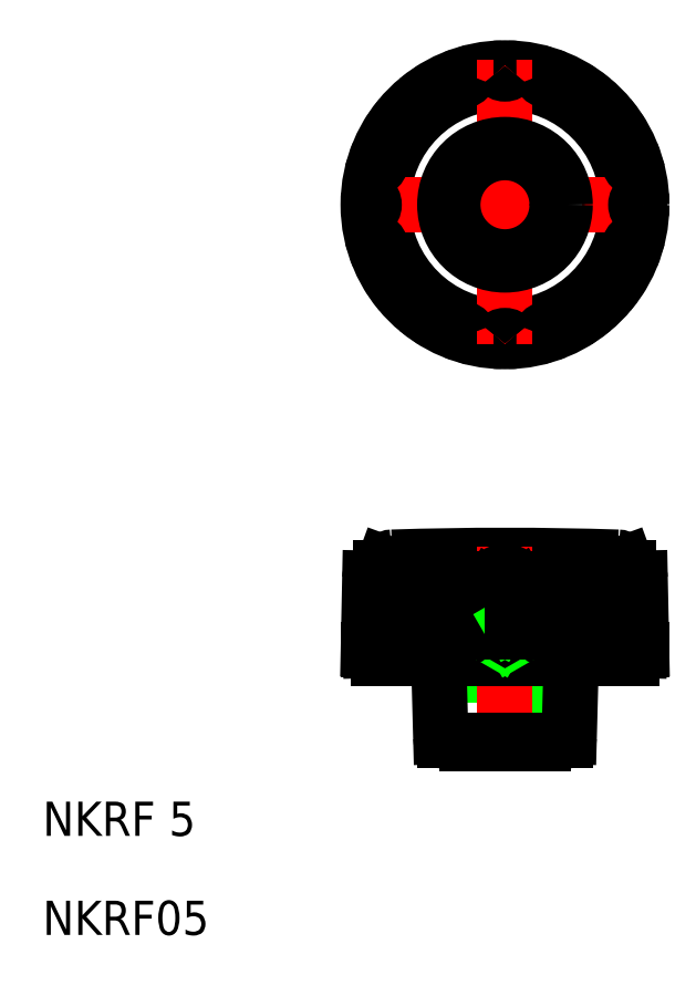
<metadata>
{"format":"dxf","ext":"dxf","renderer":"ezdxf+matplotlib","layout":"modelspace","background":"white","min_lineweight":24,"dpi":150}
</metadata>
<code>
0
SECTION
2
ENTITIES
0
CIRCLE
8
0
10
112.9
20
188
30
0
40
14.3
0
LINE
8
CENTER
10
129.9
20
188
30
0
11
95.88
21
188
31
0
0
CIRCLE
8
0
10
112.9
20
188
30
0
40
16
0
LINE
8
0
10
98.03
20
135
30
0
11
127.7
21
135
31
0
0
LINE
8
0
10
98.37
20
145.6
30
0
11
127.4
21
145.6
31
0
0
ARC
8
0
10
112.9
20
-253
30
0
40
400
50
88.11
51
91.89
0
LINE
8
0
10
96.9
20
136
30
0
11
128.9
21
136
31
0
0
TEXT
8
0
10
58.8
20
102.6
30
0
40
4
1
NKRF05
11
58.8
21
104.6
31
0
73
     2
0
TEXT
8
0
10
58.8
20
114.2
30
0
40
4
1
NKRF 5
11
58.8
21
116.2
31
0
73
     2
0
LINE
8
0
10
96.9
20
136
30
0
11
97.07
21
144.3
31
0
0
LINE
8
0
10
97.13
20
136
30
0
11
97.13
21
135.9
31
0
0
ARC
8
0
10
98.03
20
135.9
30
0
40
0.9
50
181.5
51
270
0
LINE
8
0
10
104.9
20
136
30
0
11
104.9
21
136
31
0
0
LINE
8
0
10
98.08
20
138.1
30
0
11
98.08
21
144.3
31
0
0
LINE
8
0
10
100.6
20
138.1
30
0
11
100.6
21
144.3
31
0
0
LINE
8
0
10
99.49
20
138.1
30
0
11
99.49
21
144.3
31
0
0
LINE
8
0
10
97.43
20
138.1
30
0
11
97.43
21
144.3
31
0
0
ARC
8
0
10
97.75
20
137.3
30
0
40
0.1344
50
221
51
270
0
ARC
8
0
10
98.17
20
137.7
30
0
40
0.6851
50
199.8
51
221
0
ARC
8
0
10
96.66
20
137.9
30
0
40
1.405
50
340.2
51
351.5
0
ARC
8
0
10
97.34
20
137.7
30
0
40
0.6851
50
319
51
340.2
0
ARC
8
0
10
97.75
20
137.3
30
0
40
0.1344
50
270
51
319
0
ARC
8
0
10
95.58
20
138.1
30
0
40
2.498
50
351.5
51
0
0
ARC
8
0
10
98.85
20
137.9
30
0
40
1.405
50
188.5
51
199.8
0
ARC
8
0
10
99.93
20
138.1
30
0
40
2.498
50
180
51
188.5
0
ARC
8
0
10
99.87
20
137.8
30
0
40
0.6672
50
303.9
51
328.4
0
ARC
8
0
10
100
20
137.6
30
0
40
0.3513
50
236.1
51
270
0
ARC
8
0
10
100.2
20
137.8
30
0
40
0.6672
50
211.6
51
236.1
0
ARC
8
0
10
100.5
20
138
30
0
40
0.9972
50
194.3
51
211.6
0
ARC
8
0
10
100
20
137.6
30
0
40
0.3513
50
270
51
303.9
0
ARC
8
0
10
99.59
20
138
30
0
40
0.9972
50
328.4
51
345.7
0
ARC
8
0
10
100.9
20
138.1
30
0
40
1.457
50
180
51
194.3
0
ARC
8
0
10
99.14
20
138.1
30
0
40
1.457
50
345.7
51
0
0
ARC
8
0
10
99.71
20
145.8
30
0
40
1
50
91.89
51
160
0
ARC
8
0
10
98.33
20
144.3
30
0
40
0.8997
50
135.1
51
157.6
0
ARC
8
0
10
98.09
20
145.1
30
0
40
0.1
50
337.6
51
107.5
0
ARC
8
0
10
101.3
20
144.3
30
0
40
3.256
50
173.5
51
180
0
ARC
8
0
10
99.83
20
144.5
30
0
40
1.747
50
164.6
51
173.5
0
ARC
8
0
10
98.9
20
144.7
30
0
40
0.778
50
157.6
51
164.6
0
ARC
8
0
10
98.33
20
144.3
30
0
40
0.8961
50
107.5
51
135.1
0
LINE
8
0
10
98.58
20
145.6
30
0
11
98.77
21
146.1
31
0
0
ARC
8
0
10
98.37
20
144.3
30
0
40
1.3
50
90
51
178.8
0
ARC
8
0
10
98.33
20
144.3
30
0
40
0.9041
50
157.6
51
180
0
ARC
8
0
10
100.5
20
144.1
30
0
40
1.123
50
90
51
110.3
0
ARC
8
0
10
100.5
20
144.2
30
0
40
1.007
50
110.3
51
131.8
0
ARC
8
0
10
100.4
20
144.3
30
0
40
0.9136
50
131.8
51
155.1
0
ARC
8
0
10
100.5
20
145.2
30
0
40
0.02601
50
15.28
51
90
0
ARC
8
0
10
98.96
20
144.8
30
0
40
1.617
50
6.458
51
15.28
0
ARC
8
0
10
96.57
20
144.5
30
0
40
4.023
50
2.684
51
6.458
0
ARC
8
0
10
92.65
20
144.3
30
0
40
7.949
50
0
51
2.684
0
ARC
8
0
10
100.3
20
144.3
30
0
40
0.8075
50
155.1
51
180
0
LINE
8
0
10
104.3
20
138.1
30
0
11
104.3
21
144.3
31
0
0
LINE
8
0
10
102.8
20
138.1
30
0
11
102.8
21
144.3
31
0
0
ARC
8
0
10
103.7
20
138
30
0
40
0.9057
50
199.3
51
220.3
0
ARC
8
0
10
103.8
20
138.1
30
0
40
1.06
50
180
51
199.3
0
ARC
8
0
10
103.4
20
138
30
0
40
0.9057
50
319.7
51
340.7
0
ARC
8
0
10
103.5
20
138
30
0
40
0.7839
50
296.1
51
319.7
0
ARC
8
0
10
103.5
20
137.8
30
0
40
0.6486
50
243.9
51
270
0
ARC
8
0
10
103.6
20
138
30
0
40
0.7839
50
220.3
51
243.9
0
ARC
8
0
10
103.5
20
137.8
30
0
40
0.6486
50
270
51
296.1
0
ARC
8
0
10
103.2
20
138.1
30
0
40
1.06
50
340.7
51
0
0
ARC
8
0
10
103.7
20
144.2
30
0
40
0.9412
50
128.8
51
152.7
0
ARC
8
0
10
103.5
20
144.3
30
0
40
0.7289
50
152.7
51
180
0
ARC
8
0
10
103.9
20
145
30
0
40
0.1968
50
47.29
51
90
0
ARC
8
0
10
103.6
20
144.7
30
0
40
0.6497
50
24.17
51
47.29
0
ARC
8
0
10
103.1
20
144.5
30
0
40
1.195
50
10.53
51
24.17
0
ARC
8
0
10
102.3
20
144.3
30
0
40
2
50
0
51
10.53
0
ARC
8
0
10
103.8
20
144.1
30
0
40
1.137
50
108.4
51
128.8
0
ARC
8
0
10
103.9
20
143.8
30
0
40
1.39
50
90
51
108.4
0
ARC
8
0
10
97.47
20
183
30
0
40
0.9
50
324.6
51
71.4
0
ARC
8
0
10
99.77
20
178.5
30
0
40
0.9
50
342.6
51
89.4
0
ARC
8
0
10
98.77
20
182.1
30
0
40
0.7
50
144.6
51
202.8
0
ARC
8
0
10
101.3
20
178
30
0
40
0.7
50
162.6
51
220.8
0
ARC
8
0
10
99.79
20
180.1
30
0
40
0.7
50
211.2
51
269.4
0
ARC
8
0
10
102.9
20
176.4
30
0
40
0.7
50
229.2
51
287.4
0
ARC
8
0
10
105
20
174.9
30
0
40
0.7
50
180.6
51
238.8
0
ARC
8
0
10
103.4
20
174.9
30
0
40
0.9
50
0.6023
51
107.4
0
ARC
8
0
10
97.63
20
189.3
30
0
40
0.7
50
175.2
51
233.4
0
ARC
8
0
10
97.63
20
186.7
30
0
40
0.7
50
126.6
51
184.8
0
ARC
8
0
10
97.98
20
184.5
30
0
40
0.7
50
193.2
51
251.4
0
ARC
8
0
10
96.68
20
188
30
0
40
0.9
50
306.6
51
53.4
0
ARC
8
0
10
97.47
20
193
30
0
40
0.9
50
288.6
51
35.4
0
ARC
8
0
10
98.77
20
193.9
30
0
40
0.7
50
157.2
51
215.4
0
ARC
8
0
10
97.98
20
191.5
30
0
40
0.7
50
108.6
51
166.8
0
ARC
8
0
10
99.77
20
197.5
30
0
40
0.9
50
270.6
51
17.4
0
ARC
8
0
10
101.3
20
198
30
0
40
0.7
50
139.2
51
197.4
0
ARC
8
0
10
99.79
20
195.9
30
0
40
0.7
50
90.6
51
148.8
0
ARC
8
0
10
103.4
20
201.1
30
0
40
0.9
50
252.6
51
359.4
0
ARC
8
0
10
102.9
20
199.6
30
0
40
0.7
50
72.6
51
130.8
0
ARC
8
0
10
105
20
201.1
30
0
40
0.7
50
121.2
51
179.4
0
ARC
8
0
10
119.9
20
125.8
30
0
40
0.5
50
270
51
358.5
0
LINE
8
0
10
117.4
20
125
30
0
11
117.4
21
125.3
31
0
0
LINE
8
0
10
115
20
137.3
30
0
11
115
21
125
31
0
0
LINE
8
0
10
115.4
20
134.3
30
0
11
115.4
21
125
31
0
0
LINE
8
0
10
108.4
20
125
30
0
11
108.4
21
125.3
31
0
0
LINE
8
0
10
110.8
20
125
30
0
11
110.8
21
137.3
31
0
0
LINE
8
0
10
110.4
20
125
30
0
11
110.4
21
134.3
31
0
0
ARC
8
0
10
105.9
20
125.8
30
0
40
0.5
50
181.5
51
270
0
LINE
8
CENTER
10
112.9
20
148
30
0
11
112.9
21
124
31
0
0
LINE
8
0
10
117.4
20
125
30
0
11
108.4
21
125
31
0
0
ARC
8
0
10
112.9
20
144.3
30
0
40
0.9
50
0
51
180
0
ARC
8
0
10
112.9
20
138.1
30
0
40
0.9
50
180
51
0
0
LINE
8
0
10
110.8
20
137.3
30
0
11
115
21
137.3
31
0
0
LINE
8
0
10
110.8
20
135
30
0
11
115
21
135
31
0
0
LINE
8
0
10
112.9
20
138.5
30
0
11
115
21
137.3
31
0
0
LINE
8
0
10
119.9
20
125.3
30
0
11
105.9
21
125.3
31
0
0
LINE
8
0
10
105.4
20
125.8
30
0
11
105.1
21
135
31
0
0
LINE
8
0
10
110.4
20
134.3
30
0
11
110.8
21
135
31
0
0
LINE
8
0
10
112.9
20
135.3
30
0
11
112.9
21
135.3
31
0
0
LINE
8
0
10
108.9
20
138.1
30
0
11
108.9
21
144.3
31
0
0
LINE
8
0
10
107.1
20
138.1
30
0
11
107.1
21
144.3
31
0
0
ARC
8
0
10
108
20
138.1
30
0
40
0.9
50
315
51
337.5
0
ARC
8
0
10
108
20
138.1
30
0
40
0.9006
50
292.5
51
315
0
ARC
8
0
10
108
20
138.1
30
0
40
0.9014
50
270
51
292.5
0
ARC
8
0
10
108
20
138.1
30
0
40
0.9006
50
225
51
247.5
0
ARC
8
0
10
108
20
138.1
30
0
40
0.9
50
202.5
51
225
0
ARC
8
0
10
108
20
138.1
30
0
40
0.9014
50
247.5
51
270
0
ARC
8
0
10
108
20
138.1
30
0
40
0.8993
50
180
51
202.5
0
ARC
8
0
10
108
20
138.1
30
0
40
0.8993
50
337.5
51
0
0
ARC
8
0
10
108.1
20
144.5
30
0
40
0.7584
50
38.91
51
62.83
0
ARC
8
0
10
108.1
20
143.9
30
0
40
1.281
50
90
51
109.1
0
ARC
8
0
10
108.1
20
144.6
30
0
40
0.5907
50
62.83
51
90
0
ARC
8
0
10
108
20
144.4
30
0
40
0.9128
50
18.48
51
38.91
0
ARC
8
0
10
107.8
20
144.3
30
0
40
1.112
50
0
51
18.48
0
ARC
8
0
10
107.8
20
144.3
30
0
40
0.7579
50
153.7
51
180
0
ARC
8
0
10
108
20
144.2
30
0
40
0.9289
50
129.9
51
153.7
0
ARC
8
0
10
108.1
20
144.1
30
0
40
1.084
50
109.1
51
129.9
0
LINE
8
0
10
112
20
138.1
30
0
11
112
21
144.3
31
0
0
LINE
8
0
10
110.8
20
137.3
30
0
11
112.9
21
138.5
31
0
0
LINE
8
0
10
112.9
20
148
30
0
11
112.9
21
148
31
0
0
LINE
8
0
10
115
20
135
30
0
11
115.4
21
134.3
31
0
0
LINE
8
0
10
120.4
20
125.8
30
0
11
120.6
21
135
31
0
0
ARC
8
0
10
117.7
20
144.5
30
0
40
0.7584
50
117.2
51
141.1
0
ARC
8
0
10
117.8
20
138.1
30
0
40
0.9006
50
225
51
247.5
0
LINE
8
0
10
116.9
20
138.1
30
0
11
116.9
21
144.3
31
0
0
LINE
8
0
10
113.8
20
138.1
30
0
11
113.8
21
144.3
31
0
0
ARC
8
0
10
117.8
20
138.1
30
0
40
0.9
50
202.5
51
225
0
ARC
8
0
10
117.8
20
138.1
30
0
40
0.8993
50
180
51
202.5
0
ARC
8
0
10
118
20
144.3
30
0
40
1.112
50
161.5
51
180
0
ARC
8
0
10
117.8
20
144.4
30
0
40
0.9128
50
141.1
51
161.5
0
LINE
8
0
10
118.7
20
138.1
30
0
11
118.7
21
144.3
31
0
0
ARC
8
0
10
117.8
20
138.1
30
0
40
0.9
50
315
51
337.5
0
ARC
8
0
10
117.8
20
138.1
30
0
40
0.9006
50
292.5
51
315
0
ARC
8
0
10
117.8
20
138.1
30
0
40
0.8993
50
337.5
51
0
0
ARC
8
0
10
117.8
20
138.1
30
0
40
0.9014
50
247.5
51
270
0
ARC
8
0
10
117.8
20
138.1
30
0
40
0.9014
50
270
51
292.5
0
ARC
8
0
10
117.7
20
144.1
30
0
40
1.084
50
50.06
51
70.87
0
ARC
8
0
10
117.8
20
144.2
30
0
40
0.9289
50
26.32
51
50.06
0
ARC
8
0
10
117.9
20
144.3
30
0
40
0.7579
50
0
51
26.32
0
ARC
8
0
10
117.6
20
144.6
30
0
40
0.5907
50
90
51
117.2
0
ARC
8
0
10
117.6
20
143.9
30
0
40
1.281
50
70.87
51
90
0
LINE
8
0
10
128.9
20
136
30
0
11
128.7
21
144.3
31
0
0
LINE
8
0
10
128.6
20
136
30
0
11
128.6
21
135.9
31
0
0
ARC
8
0
10
127.7
20
135.9
30
0
40
0.9
50
270
51
358.5
0
ARC
8
0
10
125.3
20
144.1
30
0
40
1.123
50
69.67
51
90
0
ARC
8
0
10
125.7
20
137.6
30
0
40
0.3513
50
236.1
51
270
0
ARC
8
0
10
125.9
20
137.8
30
0
40
0.6672
50
211.6
51
236.1
0
LINE
8
0
10
121.5
20
138.1
30
0
11
121.5
21
144.3
31
0
0
LINE
8
0
10
125.2
20
138.1
30
0
11
125.2
21
144.3
31
0
0
LINE
8
0
10
123
20
138.1
30
0
11
123
21
144.3
31
0
0
ARC
8
0
10
122.1
20
138
30
0
40
0.9057
50
319.7
51
340.7
0
ARC
8
0
10
122.2
20
138
30
0
40
0.7839
50
296.1
51
319.7
0
ARC
8
0
10
122.2
20
137.8
30
0
40
0.6486
50
270
51
296.1
0
ARC
8
0
10
121.9
20
138.1
30
0
40
1.06
50
340.7
51
0
0
ARC
8
0
10
122.3
20
138
30
0
40
0.7839
50
220.3
51
243.9
0
ARC
8
0
10
122.4
20
138
30
0
40
0.9057
50
199.3
51
220.3
0
ARC
8
0
10
122.5
20
138.1
30
0
40
1.06
50
180
51
199.3
0
ARC
8
0
10
122.2
20
137.8
30
0
40
0.6486
50
243.9
51
270
0
ARC
8
0
10
126.2
20
138
30
0
40
0.9972
50
194.3
51
211.6
0
ARC
8
0
10
126.6
20
138.1
30
0
40
1.457
50
180
51
194.3
0
ARC
8
0
10
122.3
20
144.3
30
0
40
0.7289
50
0
51
27.27
0
ARC
8
0
10
121.9
20
144.1
30
0
40
1.137
50
51.22
51
71.59
0
ARC
8
0
10
122.1
20
144.2
30
0
40
0.9412
50
27.27
51
51.22
0
ARC
8
0
10
123.5
20
144.3
30
0
40
2
50
169.5
51
180
0
ARC
8
0
10
122.7
20
144.5
30
0
40
1.195
50
155.8
51
169.5
0
ARC
8
0
10
122.2
20
144.7
30
0
40
0.6497
50
132.7
51
155.8
0
ARC
8
0
10
121.9
20
145
30
0
40
0.1968
50
90
51
132.7
0
ARC
8
0
10
121.9
20
143.8
30
0
40
1.39
50
71.59
51
90
0
ARC
8
0
10
133.1
20
144.3
30
0
40
7.949
50
177.3
51
180
0
ARC
8
0
10
129.2
20
144.5
30
0
40
4.023
50
173.5
51
177.3
0
ARC
8
0
10
126.8
20
144.8
30
0
40
1.617
50
164.7
51
173.5
0
ARC
8
0
10
125.3
20
145.2
30
0
40
0.02601
50
90
51
164.7
0
LINE
8
0
10
128.3
20
138.1
30
0
11
128.3
21
144.3
31
0
0
LINE
8
0
10
127.7
20
138.1
30
0
11
127.7
21
144.3
31
0
0
LINE
8
0
10
126.3
20
138.1
30
0
11
126.3
21
144.3
31
0
0
ARC
8
0
10
124.8
20
138.1
30
0
40
1.457
50
345.7
51
0
0
ARC
8
0
10
125.5
20
137.8
30
0
40
0.6672
50
303.9
51
328.4
0
ARC
8
0
10
125.7
20
137.6
30
0
40
0.3513
50
270
51
303.9
0
ARC
8
0
10
125.2
20
138
30
0
40
0.9972
50
328.4
51
345.7
0
ARC
8
0
10
126.9
20
137.9
30
0
40
1.405
50
340.2
51
351.5
0
ARC
8
0
10
128
20
137.3
30
0
40
0.1344
50
270
51
319
0
ARC
8
0
10
128
20
137.3
30
0
40
0.1344
50
221
51
270
0
ARC
8
0
10
128.4
20
137.7
30
0
40
0.6851
50
199.8
51
221
0
ARC
8
0
10
129.1
20
137.9
30
0
40
1.405
50
188.5
51
199.8
0
ARC
8
0
10
127.6
20
137.7
30
0
40
0.6851
50
319
51
340.2
0
ARC
8
0
10
125.8
20
138.1
30
0
40
2.498
50
351.5
51
0
0
ARC
8
0
10
130.2
20
138.1
30
0
40
2.498
50
180
51
188.5
0
ARC
8
0
10
127.7
20
145.1
30
0
40
0.1
50
72.5
51
202.4
0
ARC
8
0
10
127.4
20
144.3
30
0
40
1.3
50
1.16
51
90
0
LINE
8
0
10
127.2
20
145.6
30
0
11
127
21
146.1
31
0
0
ARC
8
0
10
125.5
20
144.3
30
0
40
0.8075
50
0
51
24.85
0
ARC
8
0
10
125.3
20
144.2
30
0
40
1.007
50
48.19
51
69.67
0
ARC
8
0
10
126
20
145.8
30
0
40
1
50
20
51
88.11
0
ARC
8
0
10
125.4
20
144.3
30
0
40
0.9136
50
24.85
51
48.19
0
ARC
8
0
10
127.4
20
144.3
30
0
40
0.9041
50
0
51
22.41
0
ARC
8
0
10
127.4
20
144.3
30
0
40
0.8961
50
44.87
51
72.5
0
ARC
8
0
10
126.9
20
144.7
30
0
40
0.778
50
15.44
51
22.37
0
ARC
8
0
10
125.9
20
144.5
30
0
40
1.747
50
6.525
51
15.44
0
ARC
8
0
10
124.4
20
144.3
30
0
40
3.256
50
0
51
6.525
0
ARC
8
0
10
127.4
20
144.3
30
0
40
0.8997
50
22.41
51
44.87
0
LINE
8
CENTER
10
112.9
20
205
30
0
11
112.9
21
171
31
0
0
CIRCLE
8
0
10
112.9
20
188
30
0
40
7.037
0
ARC
8
0
10
120.8
20
174.9
30
0
40
0.7
50
301.2
51
359.4
0
ARC
8
0
10
122.4
20
174.9
30
0
40
0.9
50
72.6
51
179.4
0
ARC
8
0
10
112.9
20
171.8
30
0
40
0.9
50
36.6
51
143.4
0
CIRCLE
8
0
10
112.9
20
188
30
0
40
6.1
0
ARC
8
0
10
109.4
20
173.1
30
0
40
0.7
50
198.6
51
256.8
0
ARC
8
0
10
106.9
20
173.9
30
0
40
0.7
50
247.2
51
305.4
0
ARC
8
0
10
107.9
20
172.6
30
0
40
0.9
50
18.6
51
125.4
0
ARC
8
0
10
111.6
20
172.8
30
0
40
0.7
50
265.2
51
323.4
0
ARC
8
0
10
117.9
20
172.6
30
0
40
0.9
50
54.6
51
161.4
0
ARC
8
0
10
114.2
20
172.8
30
0
40
0.7
50
216.6
51
274.8
0
ARC
8
0
10
116.4
20
173.1
30
0
40
0.7
50
283.2
51
341.4
0
ARC
8
0
10
118.8
20
173.9
30
0
40
0.7
50
234.6
51
292.8
0
ARC
8
0
10
128.3
20
183
30
0
40
0.9
50
108.6
51
215.4
0
ARC
8
0
10
126
20
178.5
30
0
40
0.9
50
90.6
51
197.4
0
ARC
8
0
10
122.9
20
176.4
30
0
40
0.7
50
252.6
51
310.8
0
ARC
8
0
10
124.5
20
178
30
0
40
0.7
50
319.2
51
17.4
0
ARC
8
0
10
127
20
182.1
30
0
40
0.7
50
337.2
51
35.4
0
ARC
8
0
10
126
20
180.1
30
0
40
0.7
50
270.6
51
328.8
0
ARC
8
0
10
128.1
20
189.3
30
0
40
0.7
50
306.6
51
4.816
0
ARC
8
0
10
128.1
20
186.7
30
0
40
0.7
50
355.2
51
53.4
0
ARC
8
0
10
127.8
20
184.5
30
0
40
0.7
50
288.6
51
346.8
0
ARC
8
0
10
129.1
20
188
30
0
40
0.9
50
126.6
51
233.4
0
ARC
8
0
10
128.3
20
193
30
0
40
0.9
50
144.6
51
251.4
0
ARC
8
0
10
127
20
193.9
30
0
40
0.7
50
324.6
51
22.82
0
ARC
8
0
10
127.8
20
191.5
30
0
40
0.7
50
13.18
51
71.4
0
ARC
8
0
10
120.8
20
201.1
30
0
40
0.7
50
0.6023
51
58.82
0
ARC
8
0
10
122.4
20
201.1
30
0
40
0.9
50
180.6
51
287.4
0
ARC
8
0
10
112.9
20
204.2
30
0
40
0.9
50
216.6
51
323.4
0
ARC
8
0
10
109.4
20
202.9
30
0
40
0.7
50
103.2
51
161.4
0
ARC
8
0
10
106.9
20
202.1
30
0
40
0.7
50
54.6
51
112.8
0
ARC
8
0
10
107.9
20
203.4
30
0
40
0.9
50
234.6
51
341.4
0
ARC
8
0
10
111.6
20
203.2
30
0
40
0.7
50
36.6
51
94.82
0
ARC
8
0
10
117.9
20
203.4
30
0
40
0.9
50
198.6
51
305.4
0
ARC
8
0
10
114.2
20
203.2
30
0
40
0.7
50
85.18
51
143.4
0
ARC
8
0
10
116.4
20
202.9
30
0
40
0.7
50
18.6
51
76.82
0
ARC
8
0
10
118.8
20
202.1
30
0
40
0.7
50
67.18
51
125.4
0
ARC
8
0
10
126
20
197.5
30
0
40
0.9
50
162.6
51
269.4
0
ARC
8
0
10
122.9
20
199.6
30
0
40
0.7
50
49.18
51
107.4
0
ARC
8
0
10
124.5
20
198
30
0
40
0.7
50
342.6
51
40.82
0
ARC
8
0
10
126
20
195.9
30
0
40
0.7
50
31.18
51
89.4
0
ENDSEC
0
EOF

</code>
